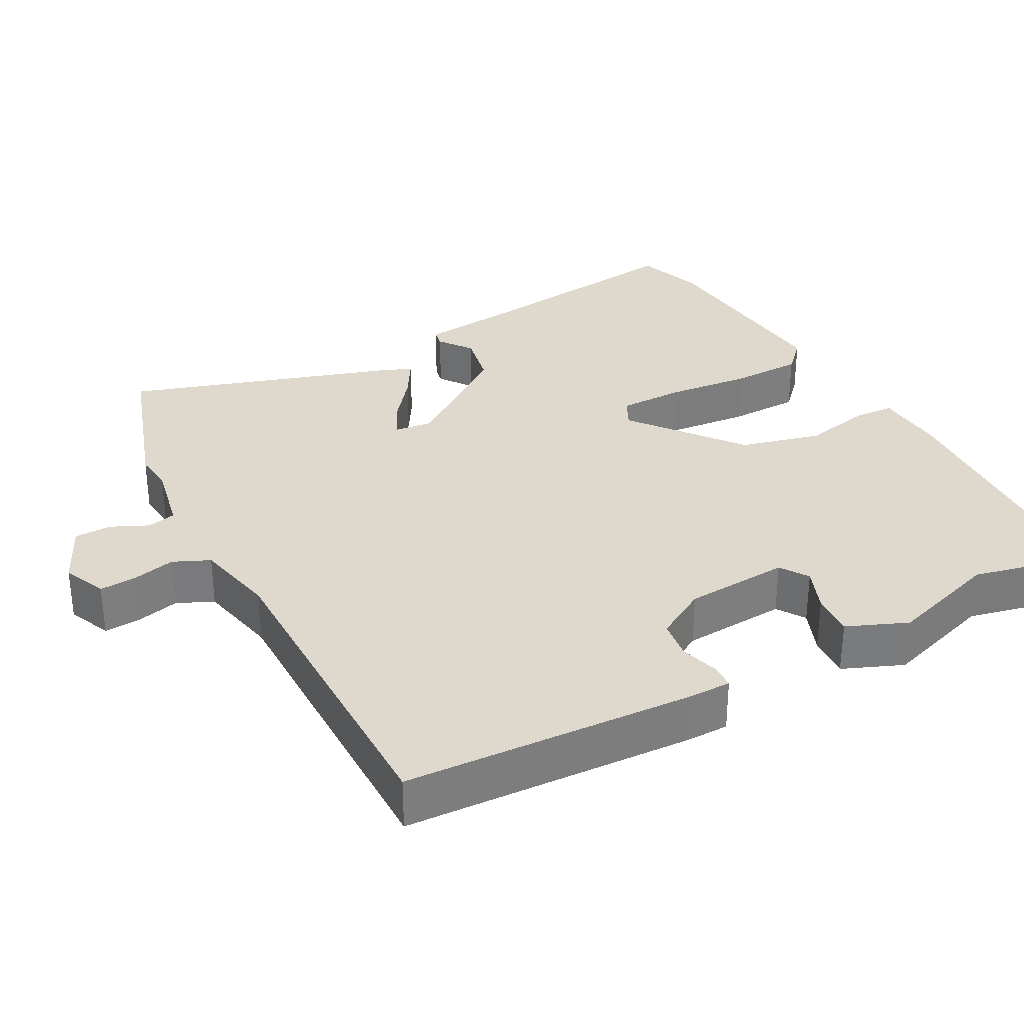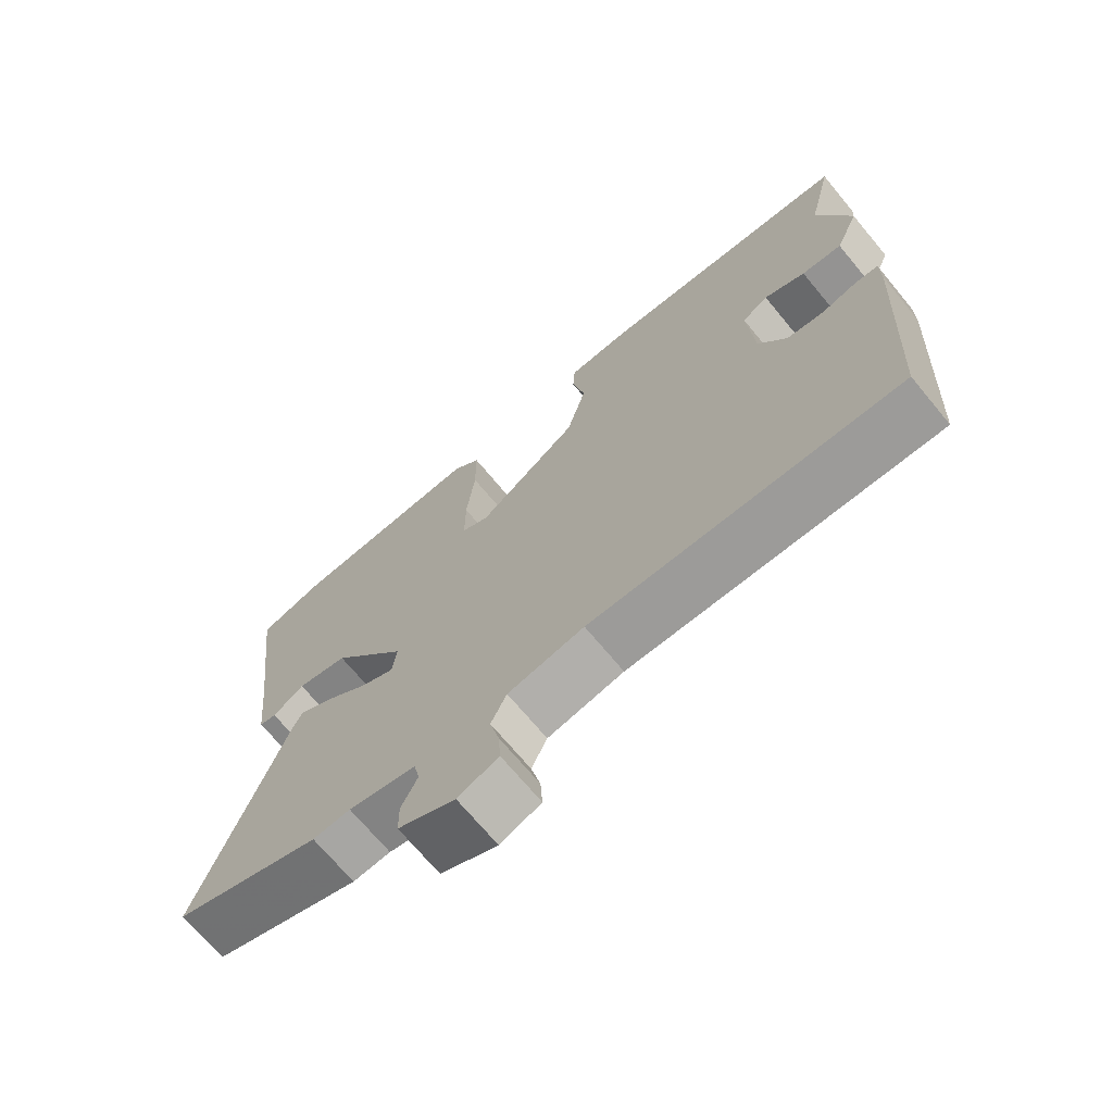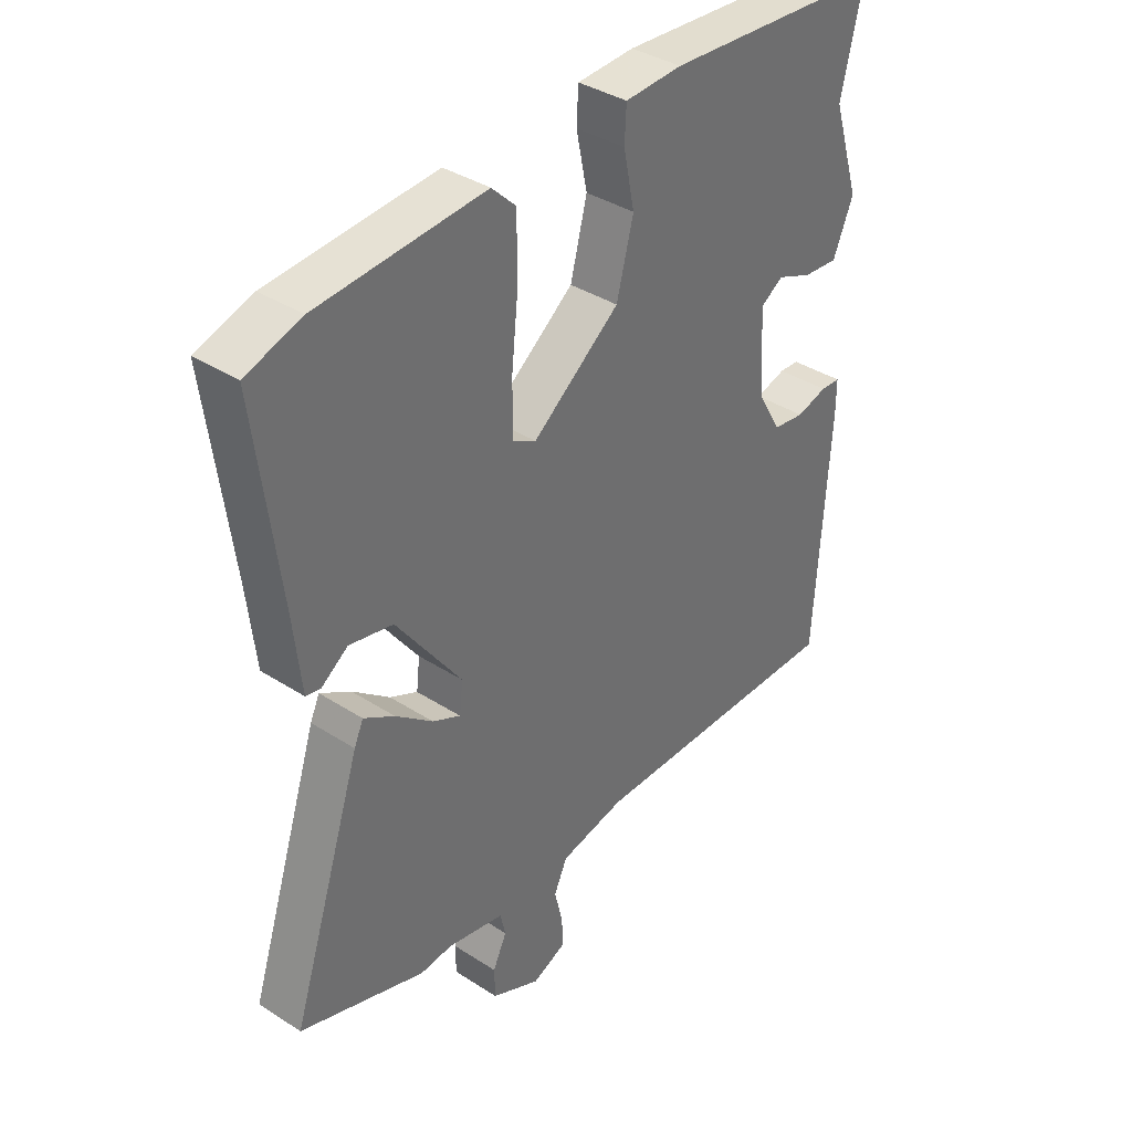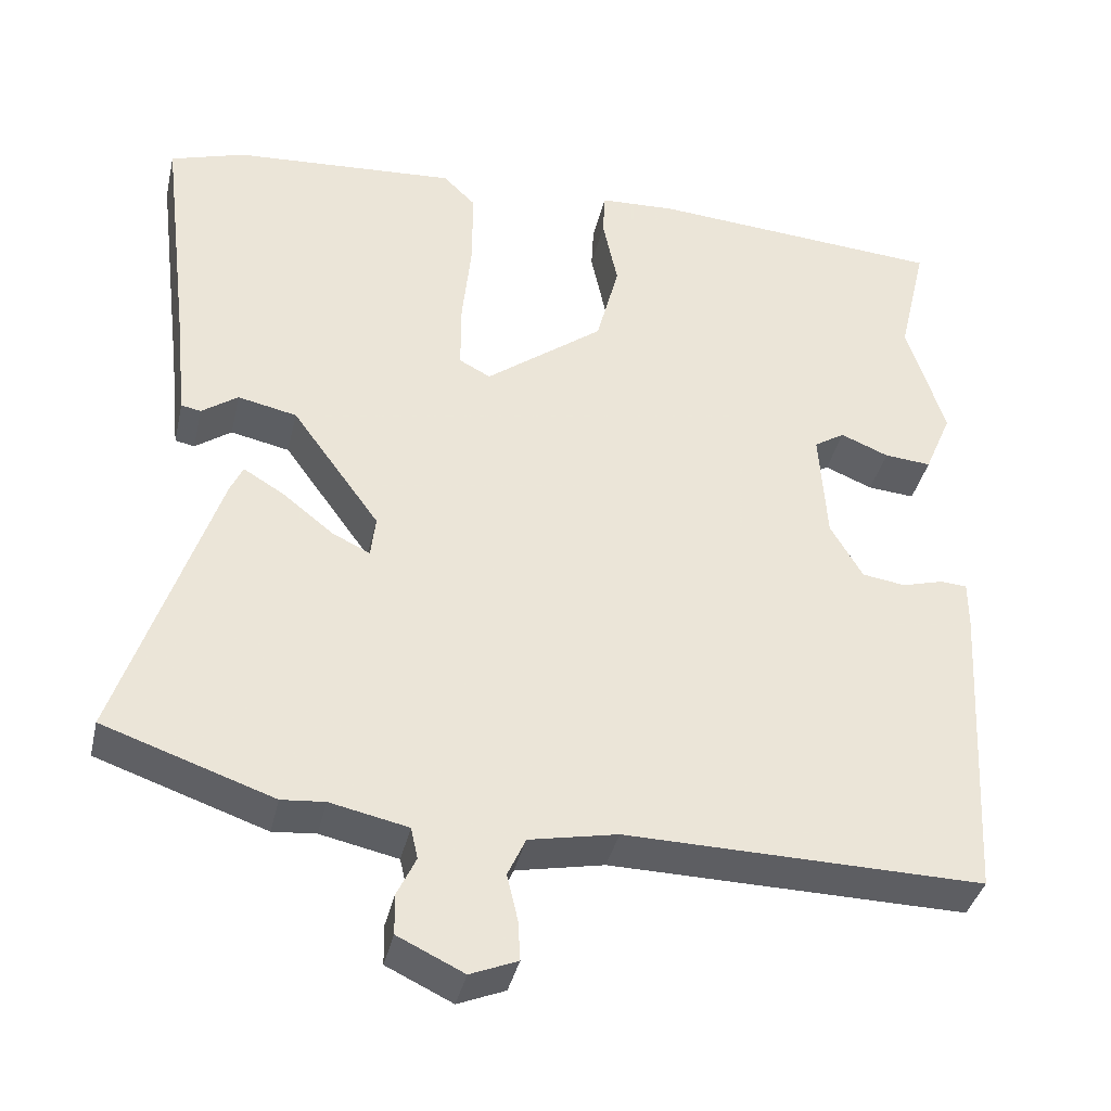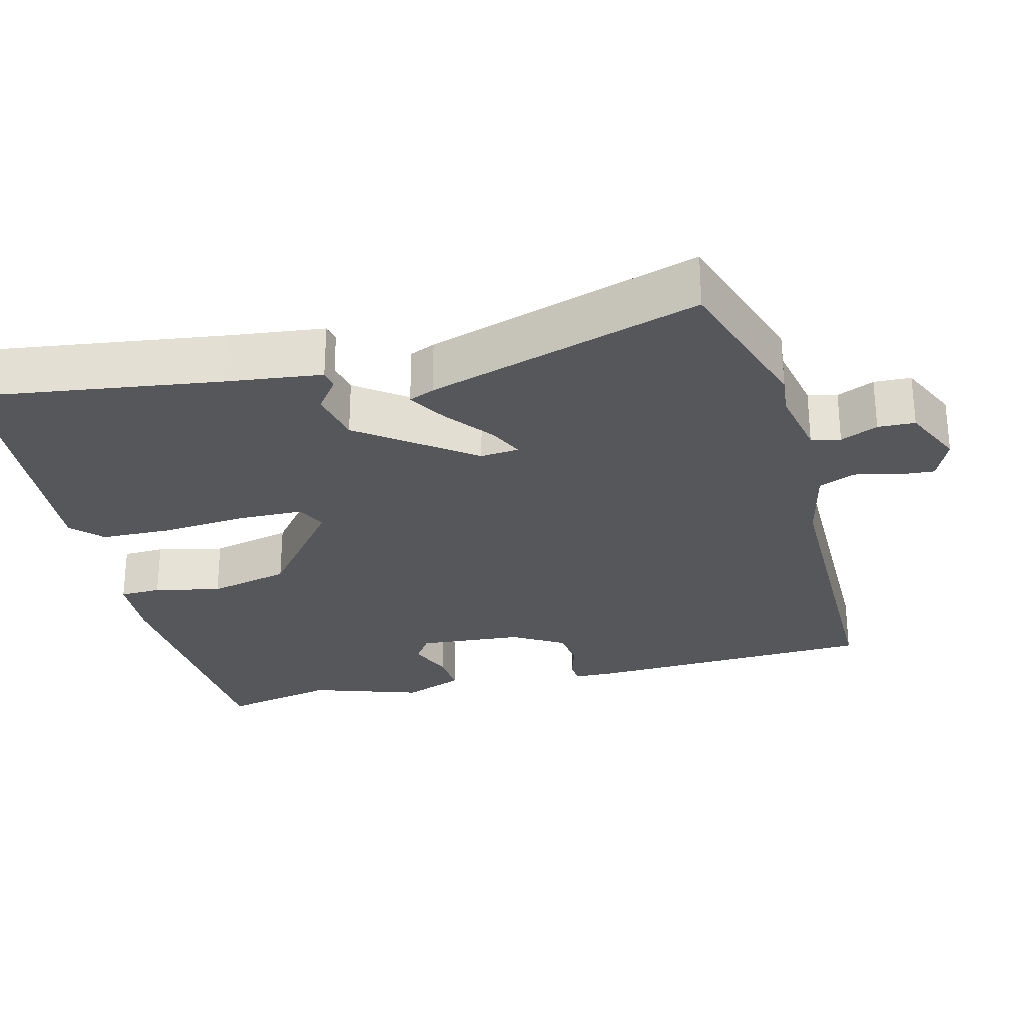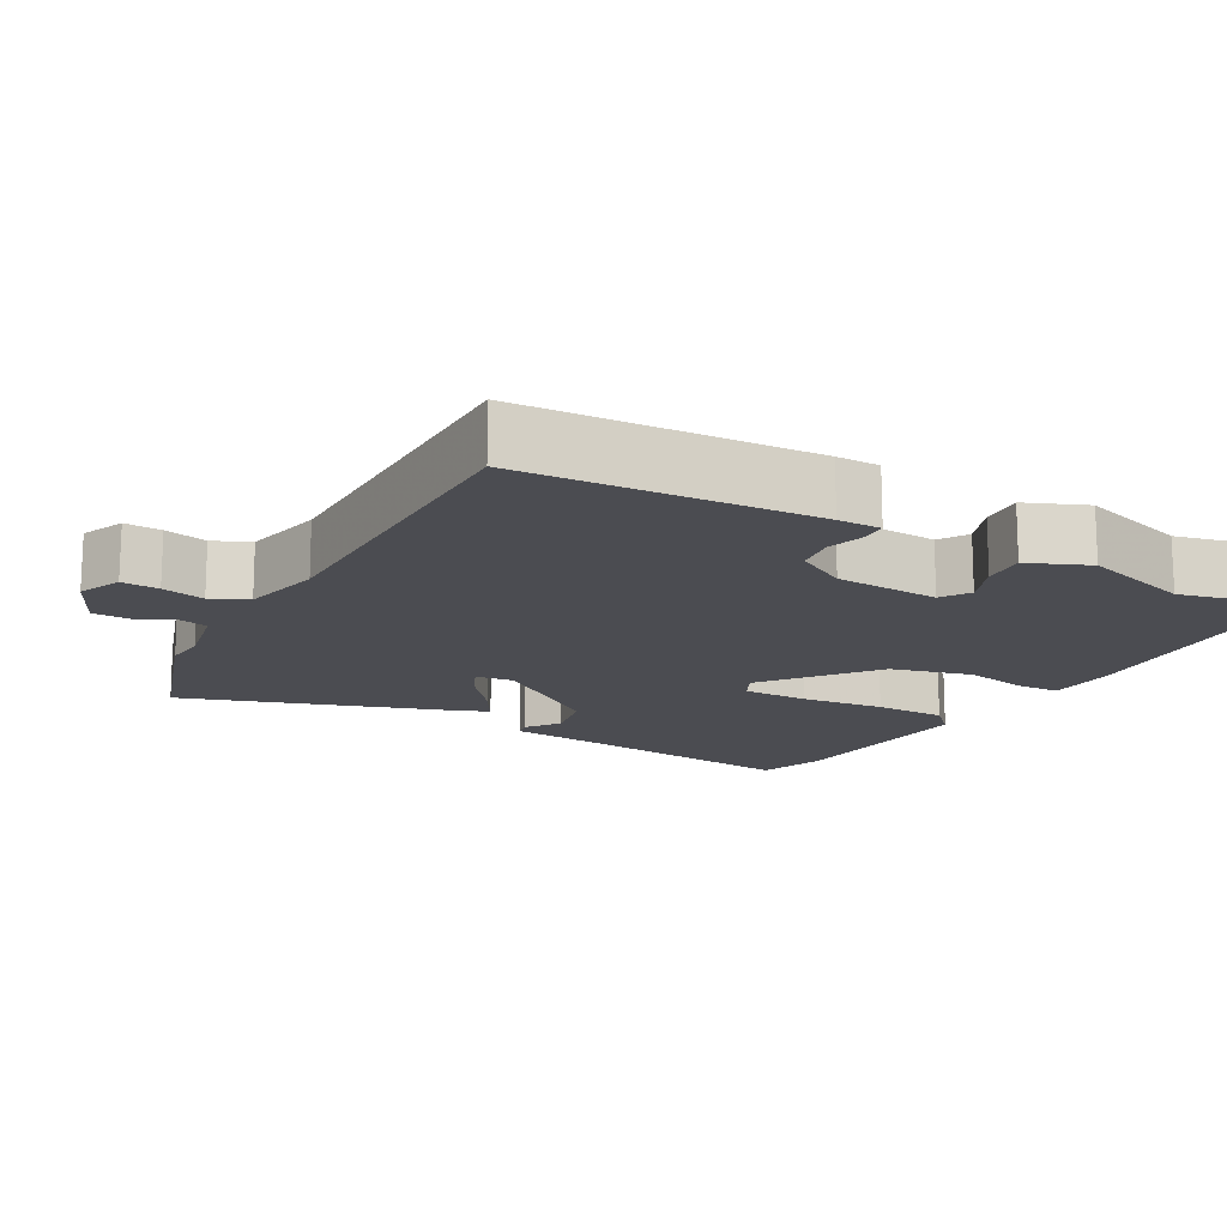
<metadata>
{"format":"obj","ext":"obj","renderer":"f3d","projection":"perspective","resolution":1024,"background":"white","views":[{"elev":32.1,"azim":-118.8,"up":"+Y"},{"elev":-70.4,"azim":-140.3,"up":"+Z"},{"elev":37.5,"azim":129.5,"up":"+Z"},{"elev":-38.5,"azim":167.1,"up":"+Z"},{"elev":-27.3,"azim":103.5,"up":"+Y"},{"elev":-15.4,"azim":-119.5,"up":"+Y"}]}
</metadata>
<code>
v 0.49 0.07 0.503
v 0.585 0.07 0.472
v 0.546 0.07 0.159
v 0.532 0.07 0.027
v 0.507 0.07 0.022
v 0.461 0.07 0.055
v 0.386 0.07 0.039
v 0.274 0.07 -0.116
v 0.28 0.07 -0.169
v 0.328 0.07 -0.146
v 0.392 0.07 -0.095
v 0.445 0.07 -0.063
v 0.461 0.07 -0.098
v 0.584 0.07 -0.471
v 0.368 0.07 -0.545
v 0.313 0.07 -0.54
v 0.214 0.07 -0.561
v 0.205 0.07 -0.601
v 0.229 0.07 -0.652
v 0.228 0.07 -0.703
v 0.144 0.07 -0.743
v 0.084 0.07 -0.718
v 0.087 0.07 -0.667
v 0.101 0.07 -0.608
v 0.078 0.07 -0.558
v -0.034 0.07 -0.535
v -0.488 0.07 -0.541
v -0.511 0.07 -0.143
v -0.511 0.07 -0.084
v -0.477 0.07 -0.082
v -0.424 0.07 -0.097
v -0.369 0.07 -0.089
v -0.328 0.07 -0.018
v -0.319 0.07 0.126
v -0.358 0.07 0.151
v -0.419 0.07 0.126
v -0.479 0.07 0.121
v -0.514 0.07 0.204
v -0.466 0.07 0.356
v -0.503 0.07 0.513
v -0.127 0.07 0.539
v -0.029 0.07 0.534
v -0.026 0.07 0.477
v -0.045 0.07 0.385
v -0.016 0.07 0.273
v 0.134 0.07 0.158
v 0.174 0.07 0.179
v 0.174 0.07 0.269
v 0.162 0.07 0.385
v 0.163 0.07 0.484
v 0.204 0.07 0.524
v 0.49 0 0.503
v 0.585 0 0.472
v 0.546 0 0.159
v 0.532 0 0.027
v 0.507 0 0.022
v 0.461 0 0.055
v 0.386 0 0.039
v 0.274 0 -0.116
v 0.28 0 -0.169
v 0.328 0 -0.146
v 0.392 0 -0.095
v 0.445 0 -0.063
v 0.461 0 -0.098
v 0.584 0 -0.471
v 0.368 0 -0.545
v 0.313 0 -0.54
v 0.214 0 -0.561
v 0.205 0 -0.601
v 0.229 0 -0.652
v 0.228 0 -0.703
v 0.144 0 -0.743
v 0.084 0 -0.718
v 0.087 0 -0.667
v 0.101 0 -0.608
v 0.078 0 -0.558
v -0.034 0 -0.535
v -0.488 0 -0.541
v -0.511 0 -0.143
v -0.511 0 -0.084
v -0.477 0 -0.082
v -0.424 0 -0.097
v -0.369 0 -0.089
v -0.328 0 -0.018
v -0.319 0 0.126
v -0.358 0 0.151
v -0.419 0 0.126
v -0.479 0 0.121
v -0.514 0 0.204
v -0.466 0 0.356
v -0.503 0 0.513
v -0.127 0 0.539
v -0.029 0 0.534
v -0.026 0 0.477
v -0.045 0 0.385
v -0.016 0 0.273
v 0.134 0 0.158
v 0.174 0 0.179
v 0.174 0 0.269
v 0.162 0 0.385
v 0.163 0 0.484
v 0.204 0 0.524
f 48 49 50 51
f 47 48 51 1
f 41 42 43 44
f 39 40 41 44
f 39 44 45
f 38 39 45 46
f 35 36 37 38
f 28 29 30 31
f 26 27 28 31
f 25 26 31 32
f 21 22 23 24
f 19 20 21 24
f 18 19 24 25
f 17 18 25 32
f 13 14 15 16
f 10 11 12 13
f 9 10 13 16
f 8 9 16 17
f 3 4 5 6
f 3 6 7
f 47 1 2 3
f 46 47 3 7
f 35 38 46 7
f 8 17 32 33
f 8 33 34
f 7 8 34 35
f 102 101 100 99
f 52 102 99 98
f 95 94 93 92
f 95 92 91 90
f 96 95 90
f 97 96 90 89
f 89 88 87 86
f 82 81 80 79
f 82 79 78 77
f 83 82 77 76
f 75 74 73 72
f 75 72 71 70
f 76 75 70 69
f 83 76 69 68
f 67 66 65 64
f 64 63 62 61
f 67 64 61 60
f 68 67 60 59
f 57 56 55 54
f 58 57 54
f 54 53 52 98
f 58 54 98 97
f 58 97 89 86
f 84 83 68 59
f 85 84 59
f 86 85 59 58
f 1 52 53 2
f 2 53 54 3
f 3 54 55 4
f 4 55 56 5
f 5 56 57 6
f 6 57 58 7
f 7 58 59 8
f 8 59 60 9
f 9 60 61 10
f 10 61 62 11
f 11 62 63 12
f 12 63 64 13
f 13 64 65 14
f 14 65 66 15
f 15 66 67 16
f 16 67 68 17
f 17 68 69 18
f 18 69 70 19
f 19 70 71 20
f 20 71 72 21
f 21 72 73 22
f 22 73 74 23
f 23 74 75 24
f 24 75 76 25
f 25 76 77 26
f 26 77 78 27
f 27 78 79 28
f 28 79 80 29
f 29 80 81 30
f 30 81 82 31
f 31 82 83 32
f 32 83 84 33
f 33 84 85 34
f 34 85 86 35
f 35 86 87 36
f 36 87 88 37
f 37 88 89 38
f 38 89 90 39
f 39 90 91 40
f 40 91 92 41
f 41 92 93 42
f 42 93 94 43
f 43 94 95 44
f 44 95 96 45
f 45 96 97 46
f 46 97 98 47
f 47 98 99 48
f 48 99 100 49
f 49 100 101 50
f 50 101 102 51
f 51 102 52 1

</code>
